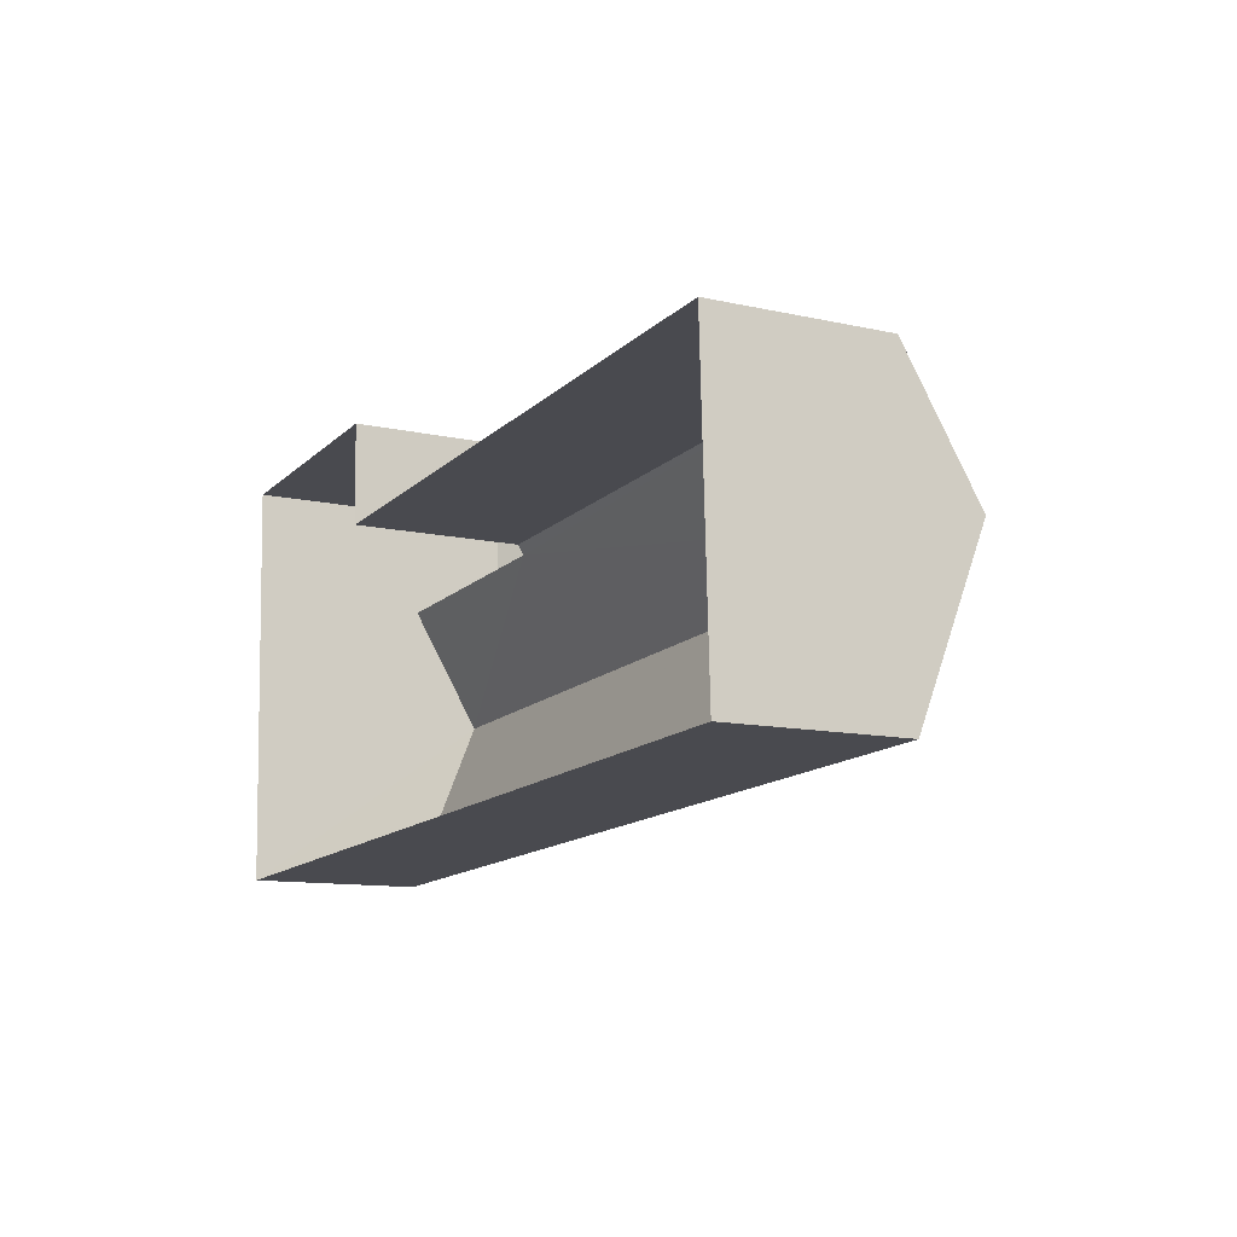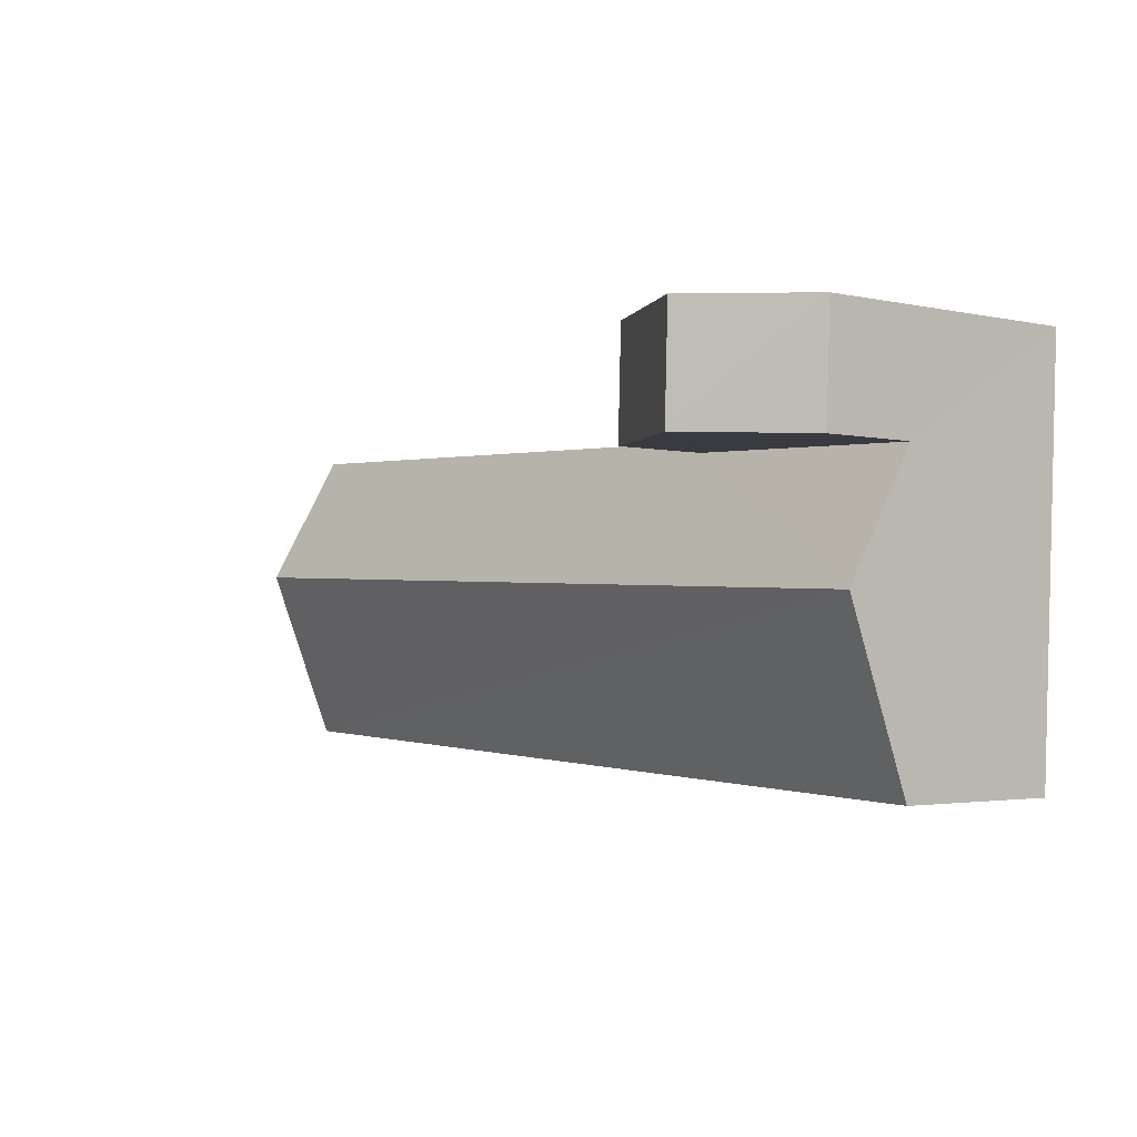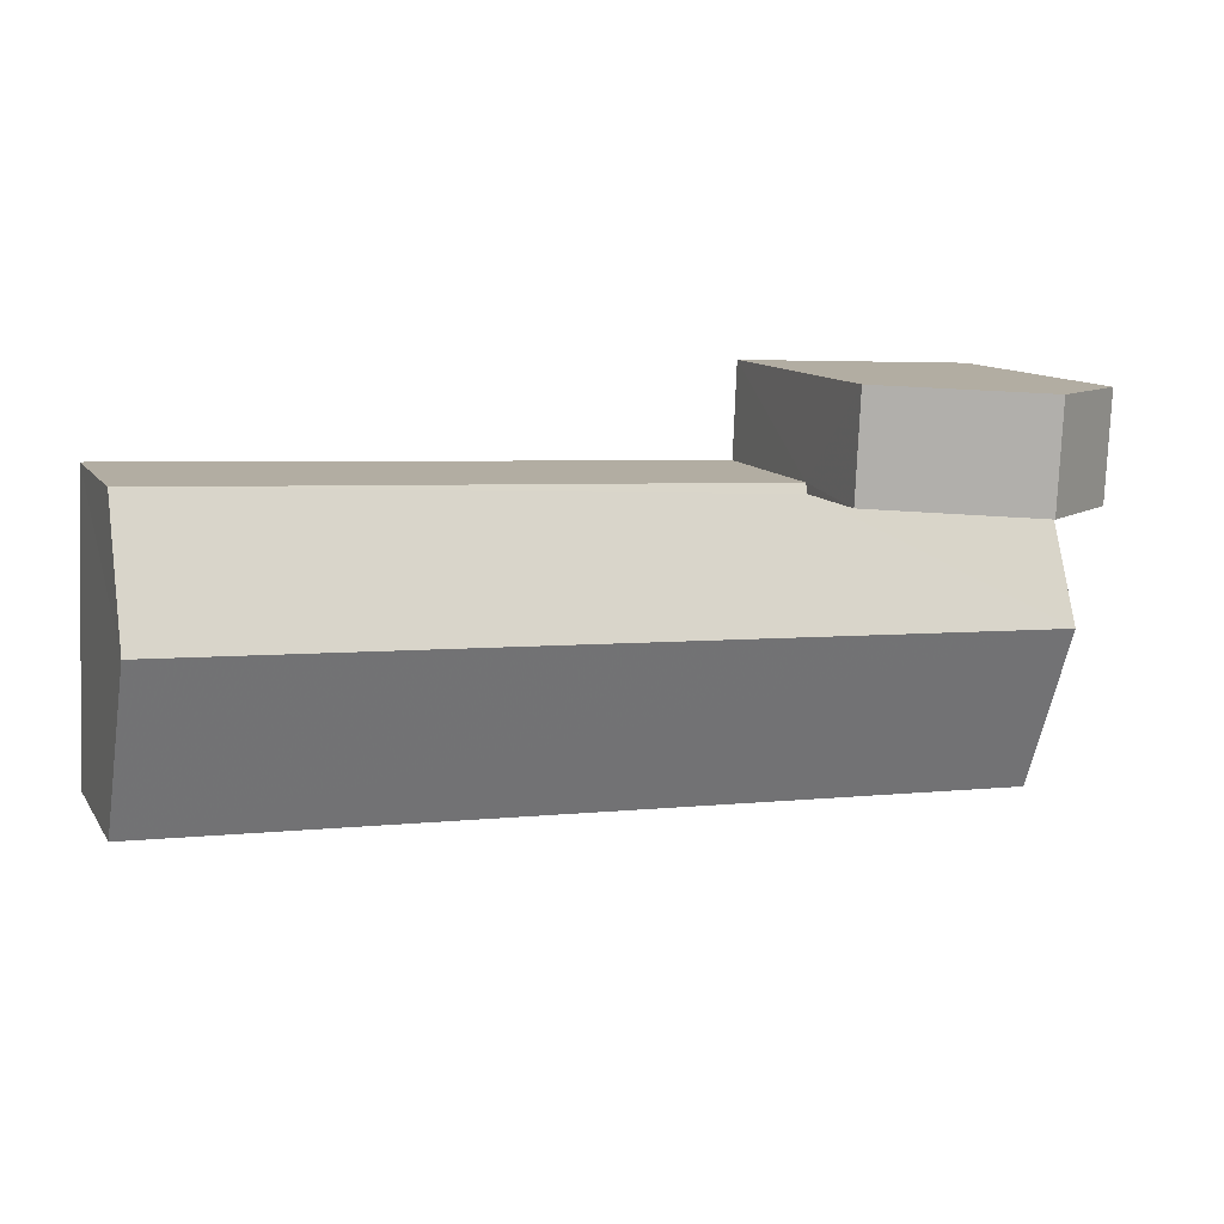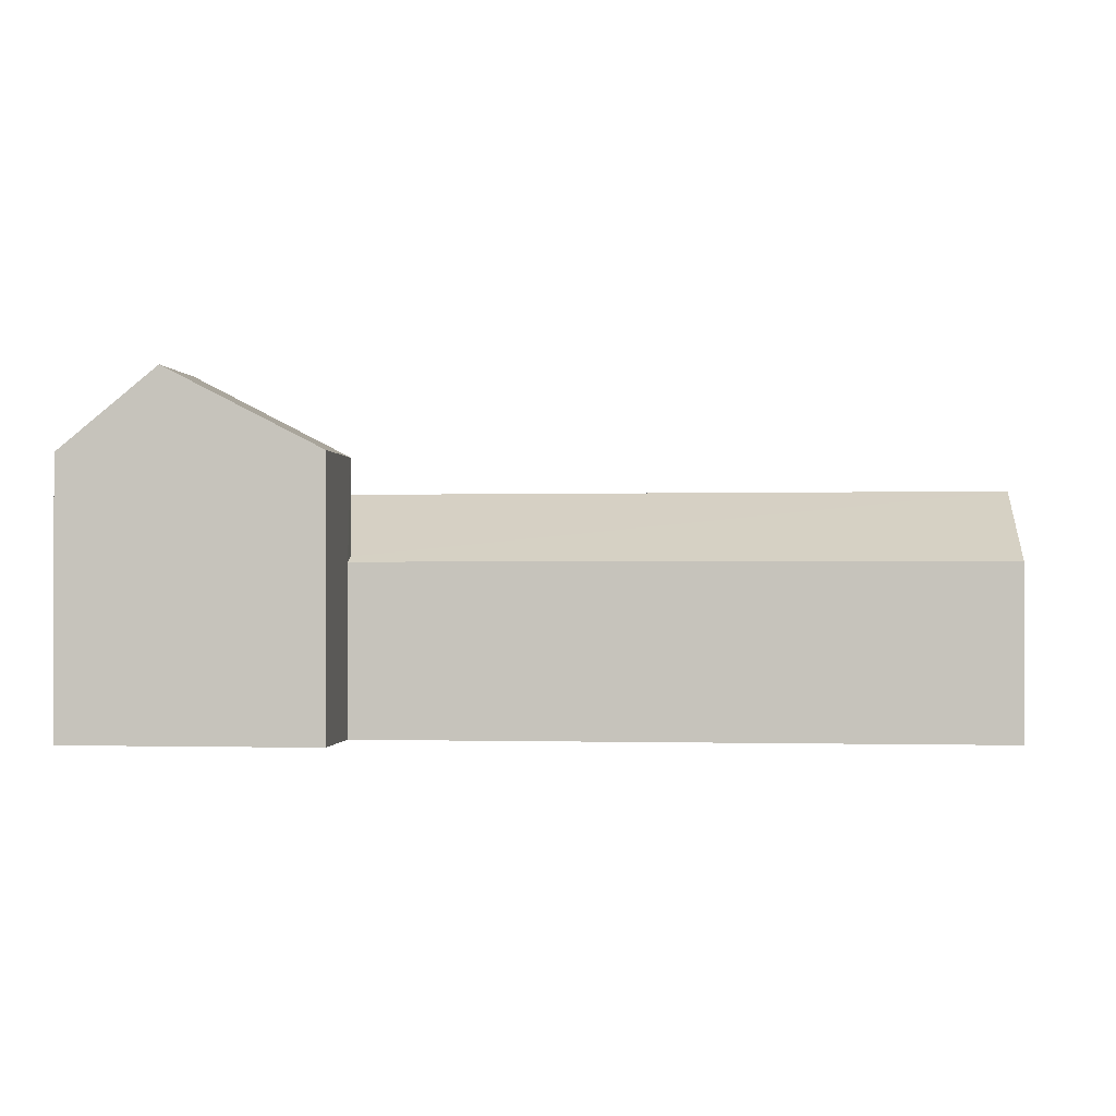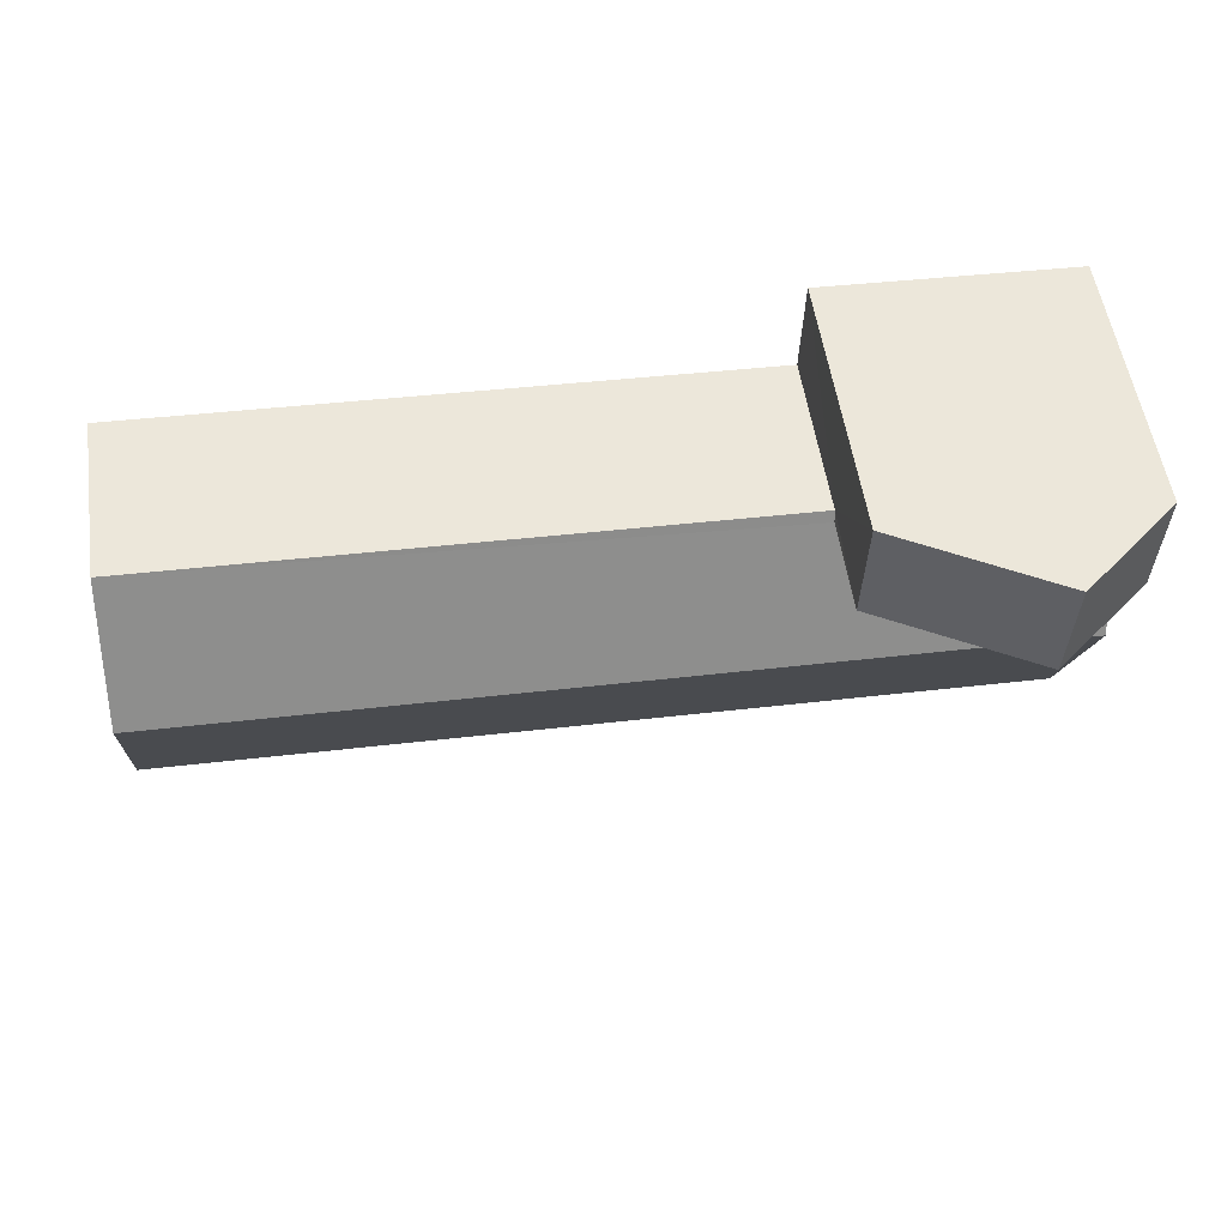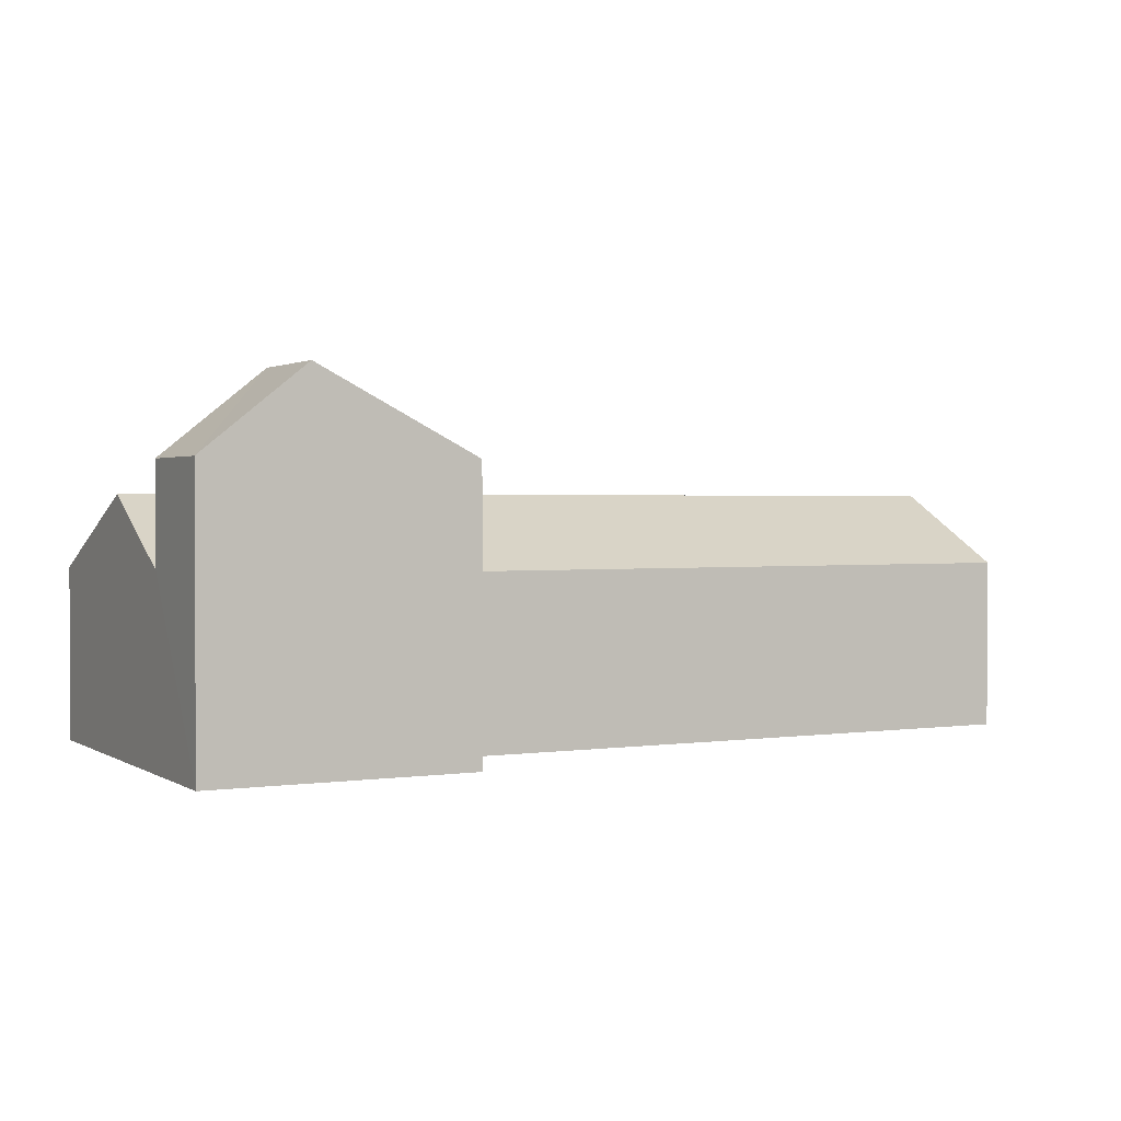
<metadata>
{"format":"obj","ext":"obj","renderer":"f3d","projection":"perspective","resolution":1024,"background":"white","views":[{"elev":-11.5,"azim":-118.5,"up":"+Y"},{"elev":-2.6,"azim":52.1,"up":"+Y"},{"elev":11.2,"azim":-20.5,"up":"+Y"},{"elev":-0.9,"azim":-176.1,"up":"+Z"},{"elev":54.4,"azim":-8.4,"up":"+Y"},{"elev":1.6,"azim":149.9,"up":"+Z"}]}
</metadata>
<code>
v -3.719e+05 -1.055e+05 25.38
v -3.719e+05 -1.055e+05 25.38
v -3.719e+05 -1.055e+05 25.38
v -3.719e+05 -1.055e+05 25.38
v -3.718e+05 -1.055e+05 25.38
v -3.719e+05 -1.055e+05 25.38
v -3.719e+05 -1.055e+05 37.69
v -3.718e+05 -1.055e+05 34.88
v -3.719e+05 -1.055e+05 37.69
v -3.718e+05 -1.055e+05 34.88
v -3.719e+05 -1.055e+05 31.35
v -3.719e+05 -1.055e+05 31.35
v -3.719e+05 -1.055e+05 33.83
v -3.719e+05 -1.055e+05 33.83
v -3.719e+05 -1.055e+05 31.54
v -3.719e+05 -1.055e+05 31.35
v -3.718e+05 -1.055e+05 31.54
v -3.719e+05 -1.055e+05 31.35
v -3.719e+05 -1.055e+05 34.88
v -3.719e+05 -1.055e+05 34.88
f 1 2 3
f 3 2 4
f 4 2 5
f 2 6 5
f 7 8 9
f 7 10 8
f 11 12 13
f 14 11 13
f 13 15 14
f 14 15 16
f 13 17 15
f 16 15 18
f 9 19 7
f 9 20 19
f 2 1 16
f 18 2 16
f 11 3 4
f 12 11 4
f 6 18 20
f 20 18 19
f 6 2 18
f 19 18 15
f 5 6 8
f 8 20 9
f 8 6 20
f 16 1 14
f 1 3 14
f 3 11 14
f 19 15 7
f 15 17 7
f 17 10 7
f 12 4 13
f 13 4 17
f 10 17 8
f 17 4 5
f 8 17 5

</code>
